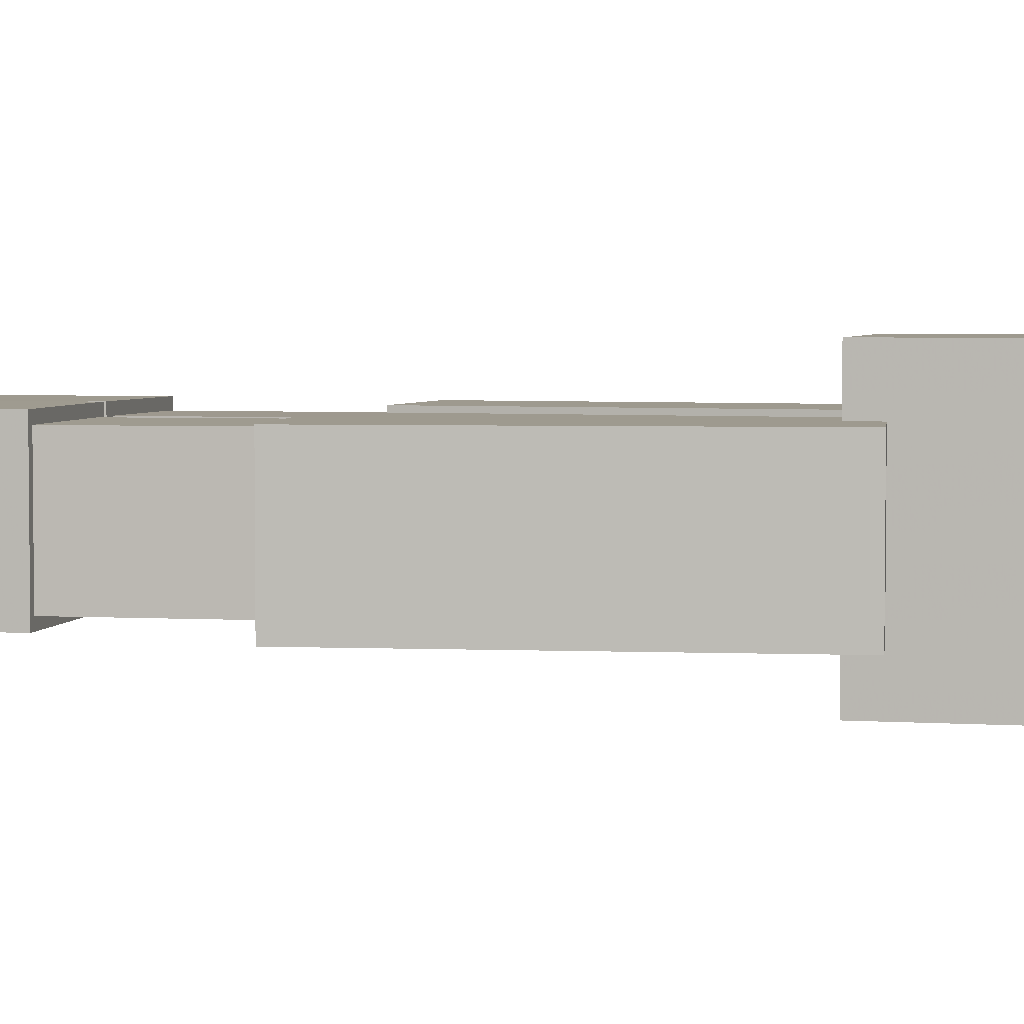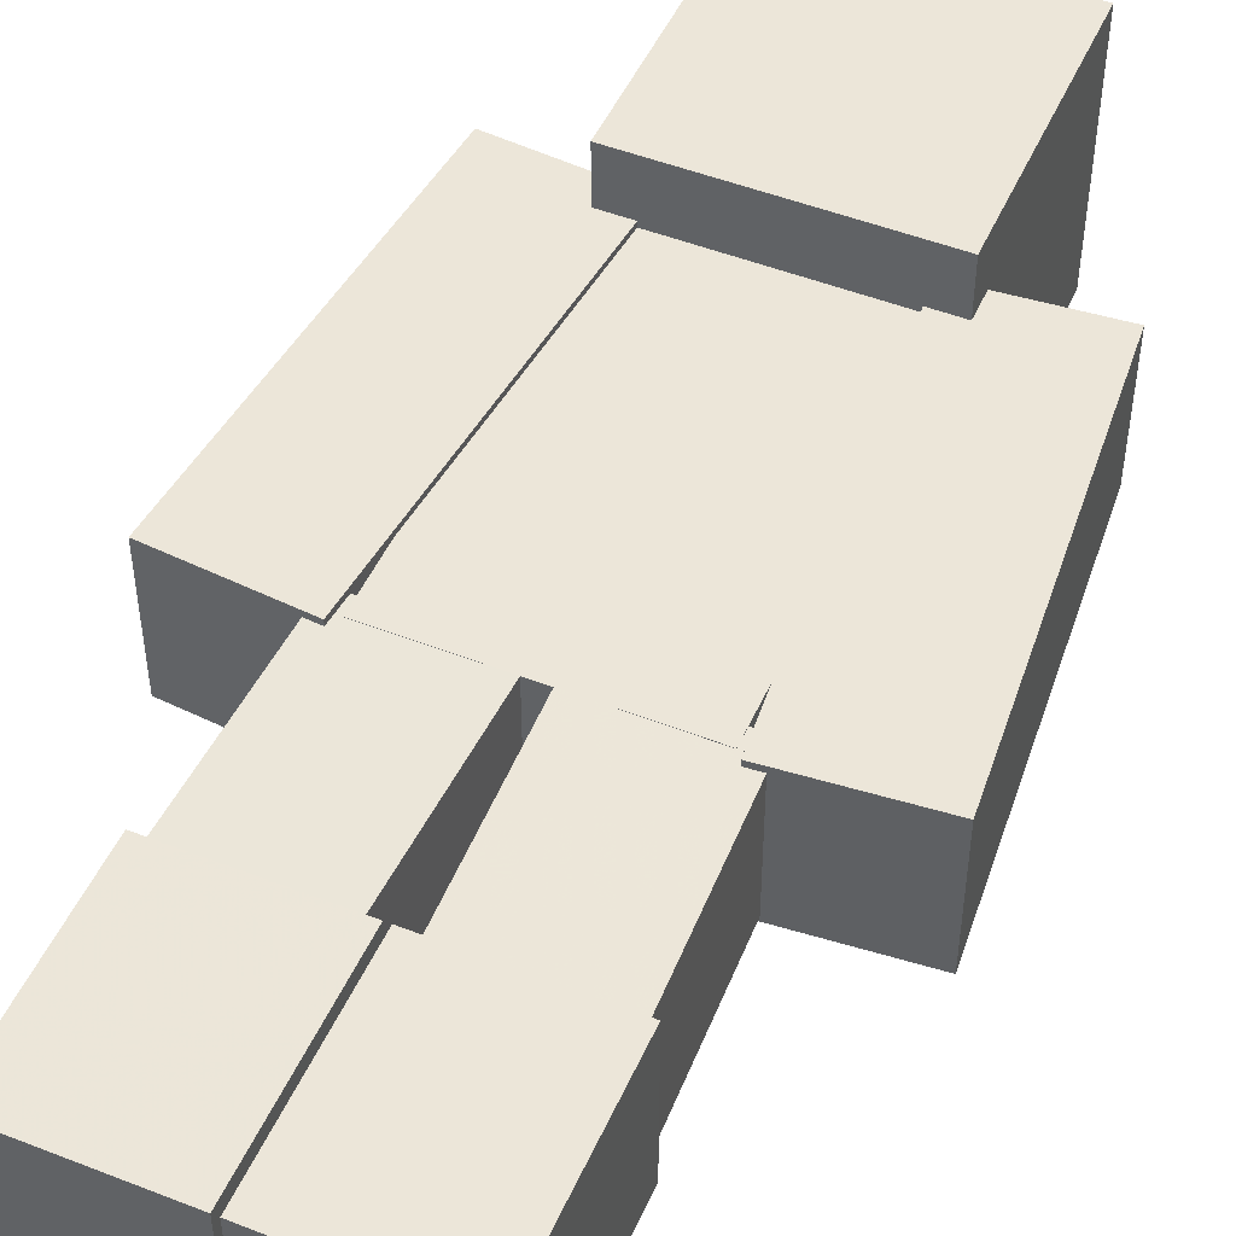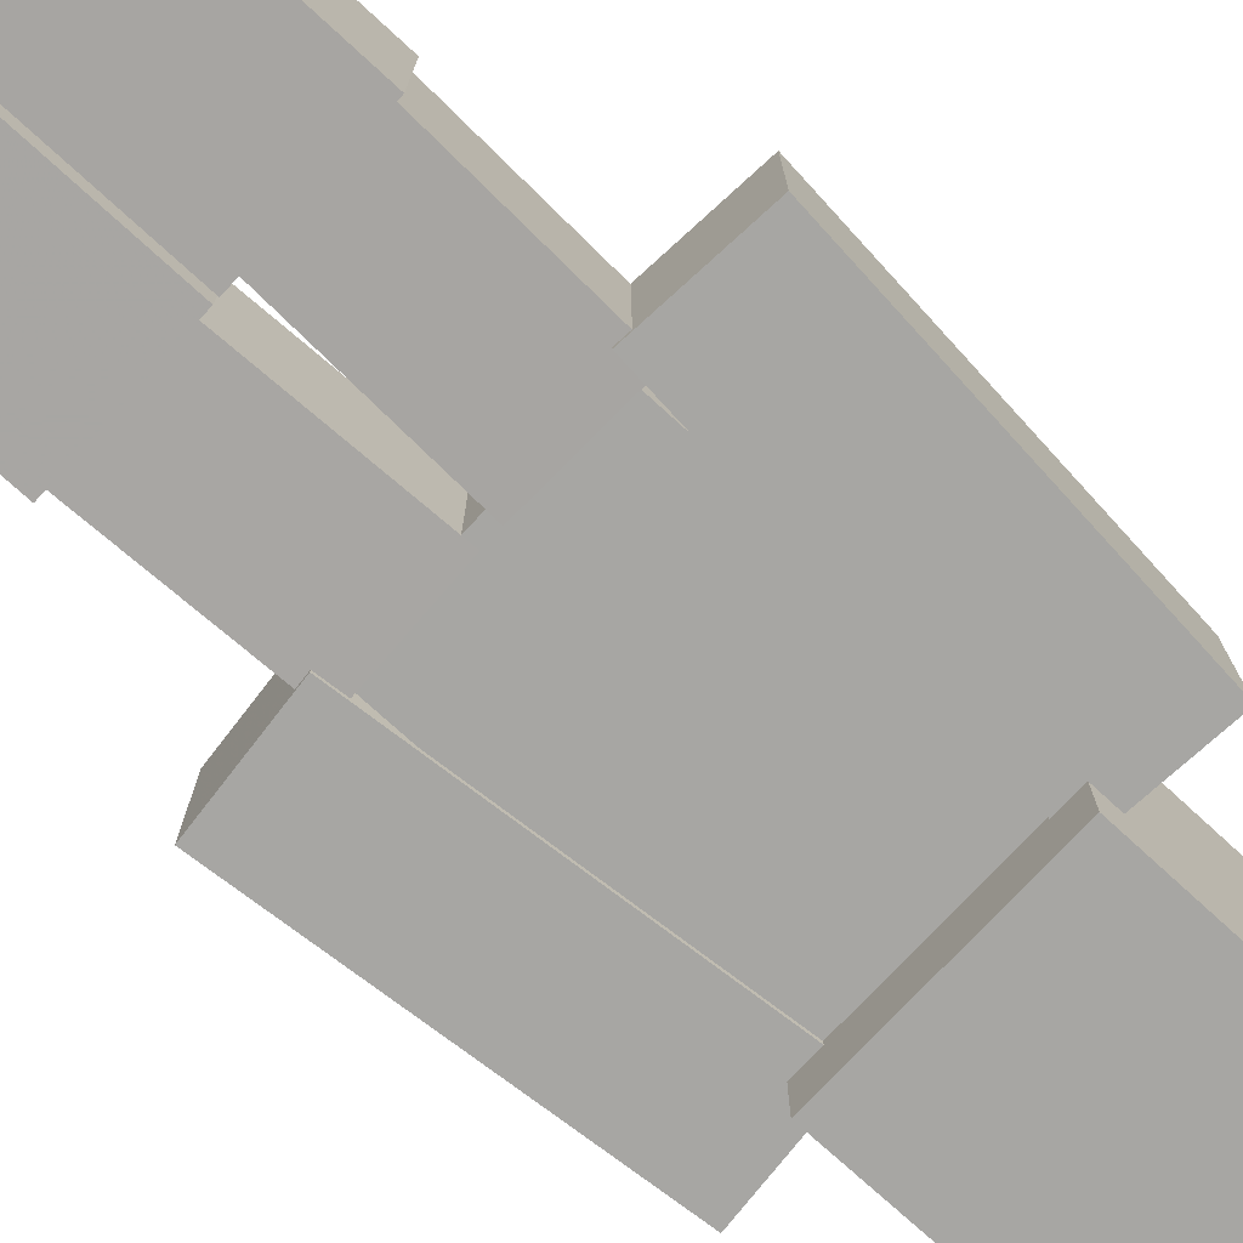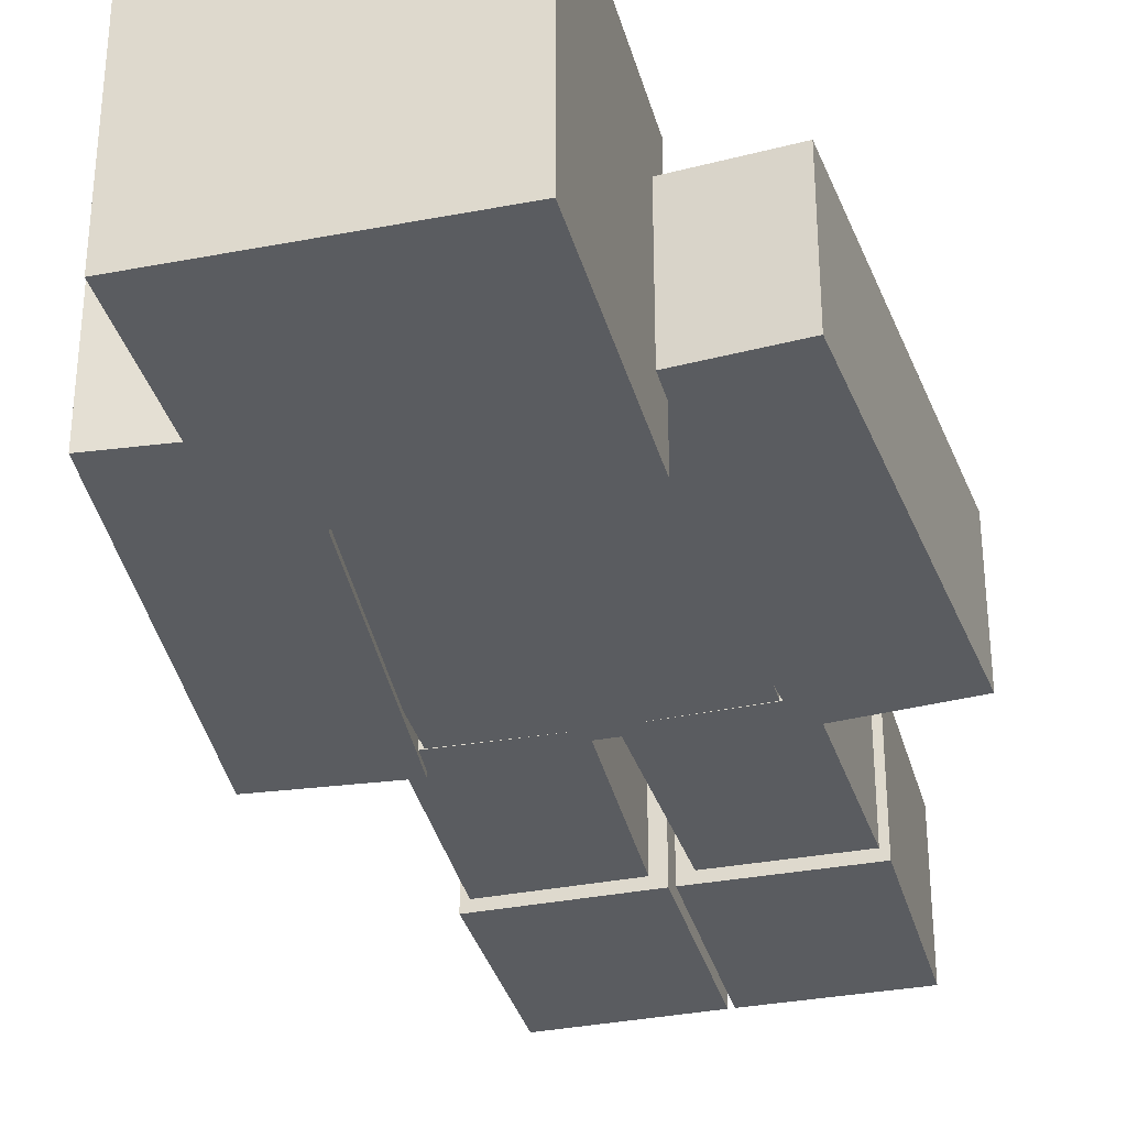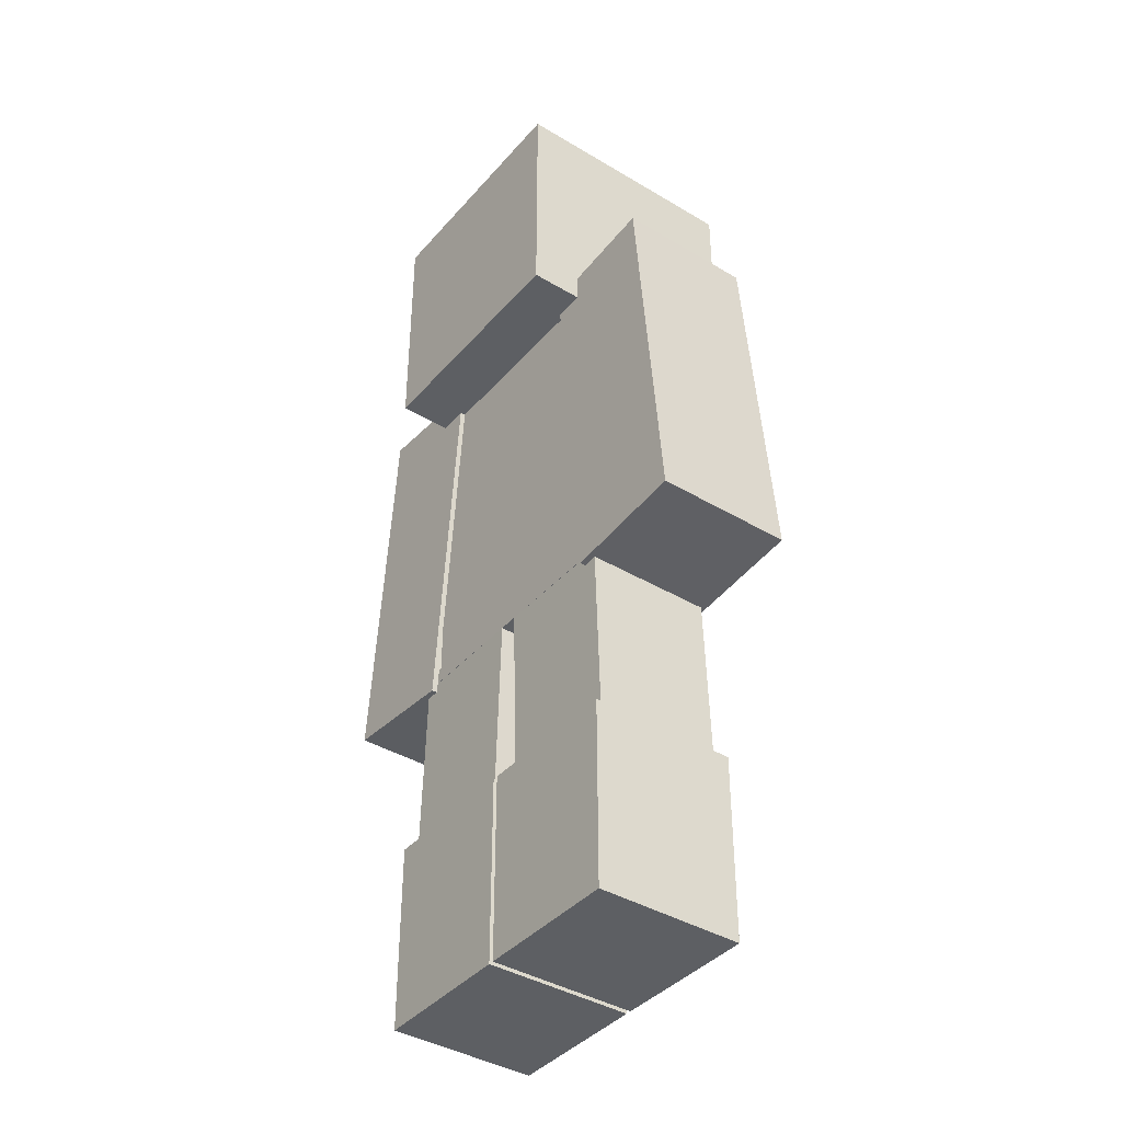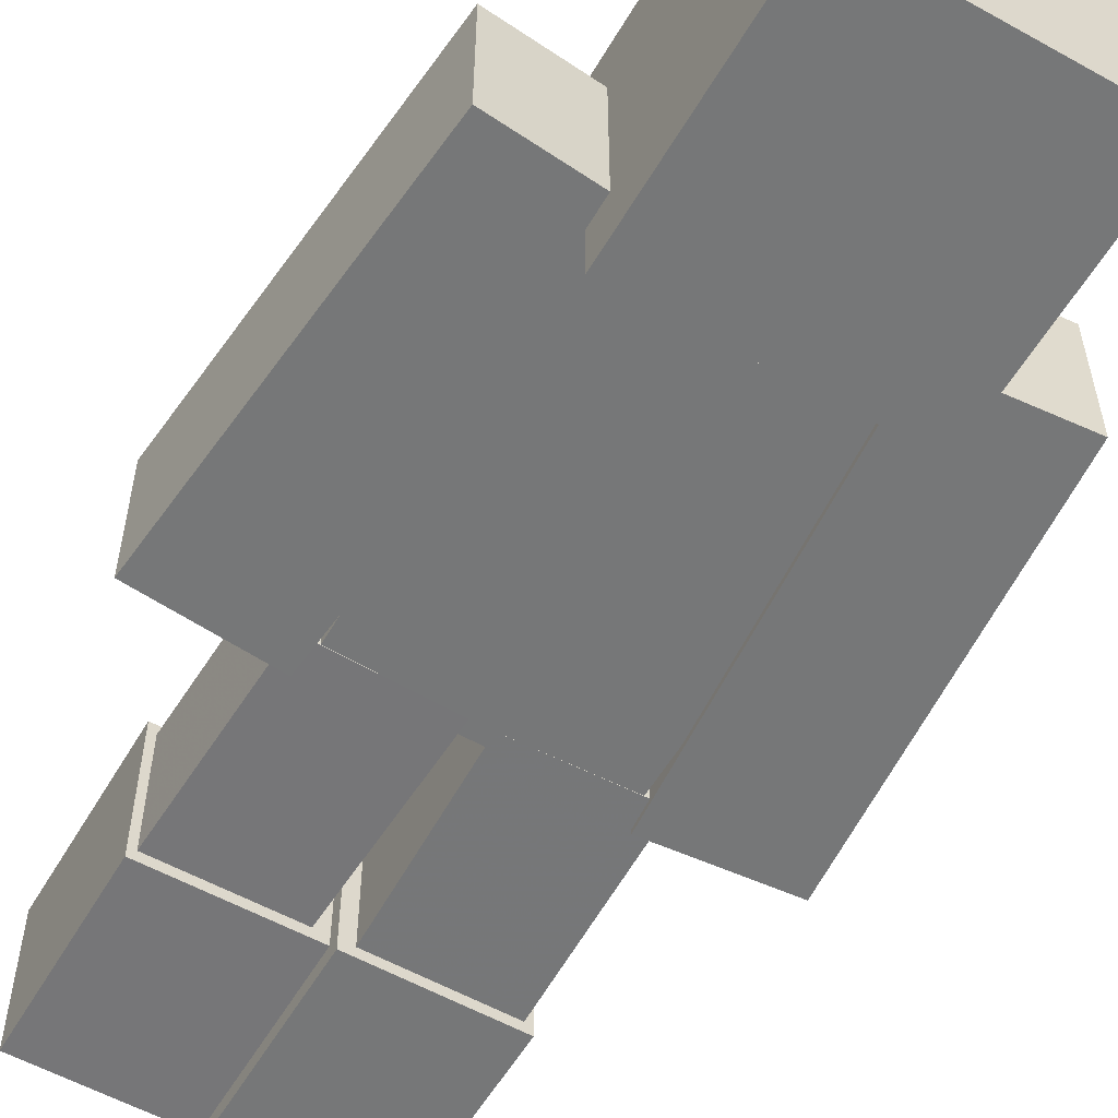
<metadata>
{"format":"obj","ext":"obj","renderer":"f3d","projection":"perspective","resolution":1024,"background":"white","views":[{"elev":3.8,"azim":102.1,"up":"+Z"},{"elev":49.0,"azim":23.5,"up":"+Z"},{"elev":-74.1,"azim":47.4,"up":"+Z"},{"elev":-34.0,"azim":-165.4,"up":"+Z"},{"elev":-40.0,"azim":53.5,"up":"+Y"},{"elev":-57.0,"azim":149.9,"up":"+Z"}]}
</metadata>
<code>
o Player_Cube
v 2.2 9.764 1.2
v 2.2 9.764 -1.2
v 2.2 2.664 1.2
v 2.2 2.664 -1.2
v -2.2 9.764 -1.2
v -2.2 9.764 1.2
v -2.2 2.664 -1.2
v -2.2 2.664 1.2
v 2.3 13.86 2.3
v 2.3 13.86 -2.3
v 2.3 9.264 2.3
v 2.3 9.264 -2.3
v -2.3 13.86 -2.3
v -2.3 13.86 2.3
v -2.3 9.264 -2.3
v -2.3 9.264 2.3
v -2.323 2.473 -1.3
v -2.323 2.473 1.3
v -4.714 2.682 1.3
v -4.714 2.682 -1.3
v -1.686 9.745 -1.3
v -1.686 9.745 1.3
v -4.077 9.955 1.3
v -4.077 9.955 -1.3
v 4.077 9.955 -1.3
v 4.077 9.955 1.3
v 1.686 9.745 1.3
v 1.686 9.745 -1.3
v 4.714 2.682 -1.3
v 4.714 2.682 1.3
v 2.323 2.473 1.3
v 2.323 2.473 -1.3
v 0.1786 2.916 -1.2
v 0.1786 2.916 1.2
v 0.4229 -4.079 1.2
v 0.4229 -4.079 -1.2
v 2.821 -3.996 1.19
v 2.821 -3.996 -1.21
v 2.577 3 1.19
v 2.577 3 -1.21
v -0.1786 2.916 -1.2
v -0.1786 2.916 1.2
v -0.4229 -4.079 1.2
v -0.4229 -4.079 -1.2
v -2.577 3 -1.21
v -2.577 3 1.19
v -2.821 -3.996 -1.21
v -2.821 -3.996 1.19
v -2.85 -4.388 1.39
v -2.85 -4.388 -1.41
v -2.85 -0.8125 1.39
v -2.85 -0.8125 -1.41
v -0.05 -4.388 -1.4
v -0.05 -4.388 1.4
v -0.05 -0.8125 1.4
v -0.05 -0.8125 -1.4
v 2.85 -0.8125 -1.41
v 2.85 -0.8125 1.39
v 2.85 -4.388 -1.41
v 2.85 -4.388 1.39
v 0.05 -4.388 -1.4
v 0.05 -4.388 1.4
v 0.05 -0.8125 1.4
v 0.05 -0.8125 -1.4
v 2.267 13.83 2.267
v 2.267 13.83 -2.267
v 2.267 9.297 2.267
v 2.267 9.297 -2.267
v -2.267 13.83 -2.267
v -2.267 13.83 2.267
v -2.267 9.297 -2.267
v -2.267 9.297 2.267
f 1 3 4 2
f 5 6 1 2
f 8 7 4 3
f 5 2 4 7
f 7 8 6 5
f 8 3 1 6
f 9 11 12 10
f 13 14 9 10
f 12 11 16 15
f 13 10 12 15
f 14 13 15 16
f 9 14 16 11
f 17 18 19 20
f 24 23 22 21
f 23 24 20 19
f 24 21 17 20
f 21 22 18 17
f 22 23 19 18
f 27 31 30 26
f 28 32 31 27
f 25 29 32 28
f 26 30 29 25
f 25 28 27 26
f 32 29 30 31
f 40 33 34 39
f 36 38 37 35
f 39 37 38 40
f 34 35 37 39
f 40 38 36 33
f 33 36 35 34
f 45 46 42 41
f 41 42 43 44
f 45 41 44 47
f 42 46 48 43
f 46 45 47 48
f 44 43 48 47
f 53 54 49 50
f 51 52 50 49
f 55 51 49 54
f 52 56 53 50
f 56 55 54 53
f 52 51 55 56
f 64 61 62 63
f 57 59 61 64
f 63 62 60 58
f 58 60 59 57
f 61 59 60 62
f 57 64 63 58
f 65 66 68 67
f 69 66 65 70
f 68 71 72 67
f 69 71 68 66
f 70 72 71 69
f 65 67 72 70

</code>
